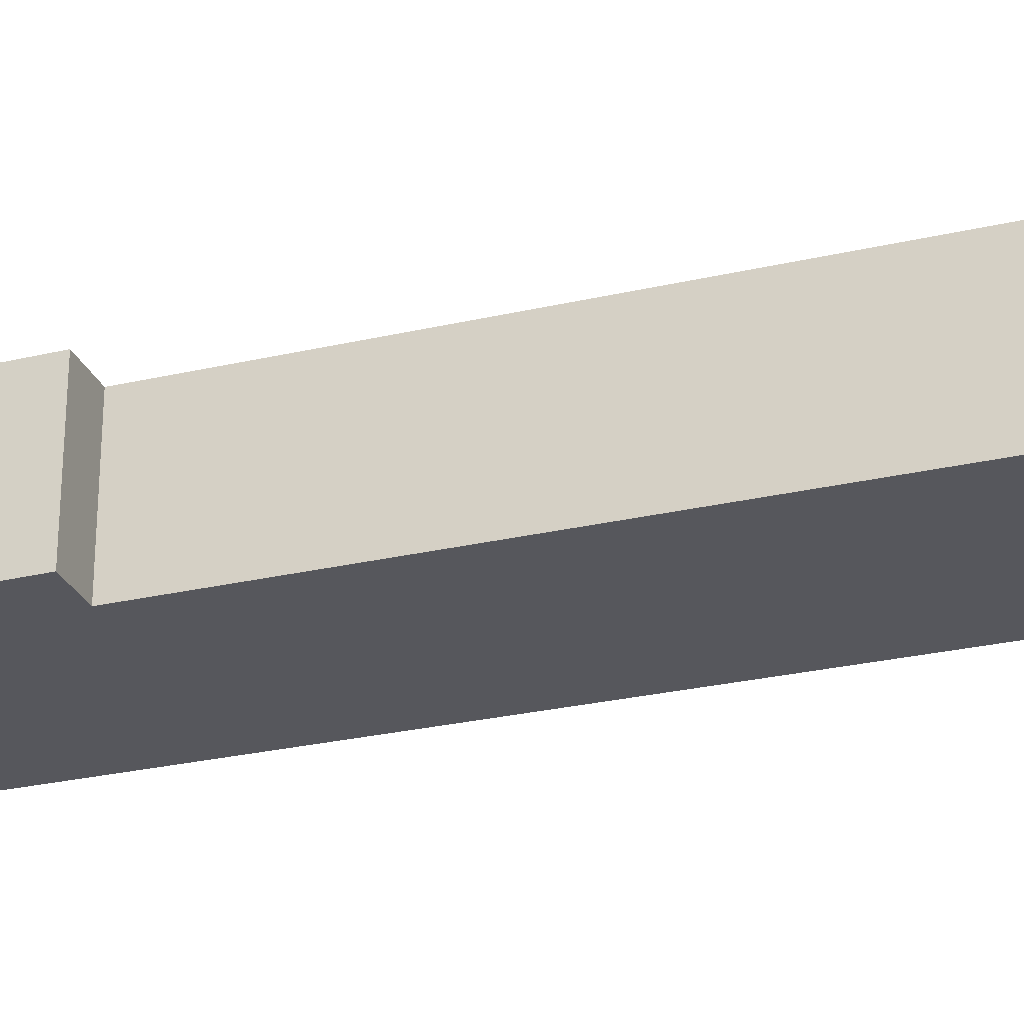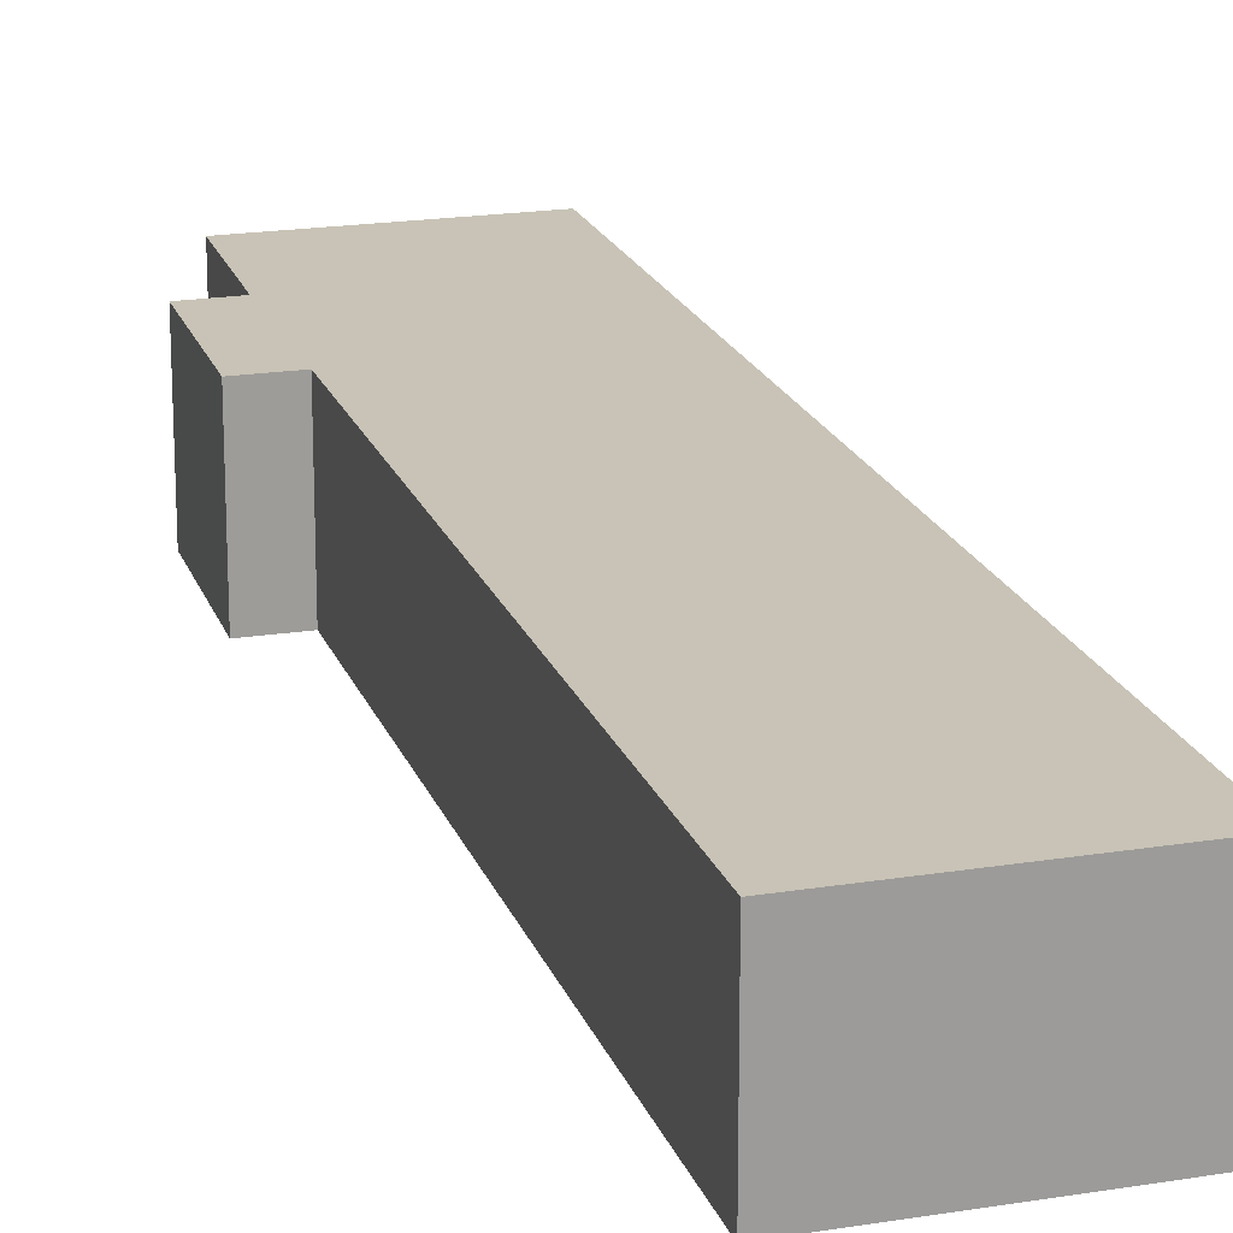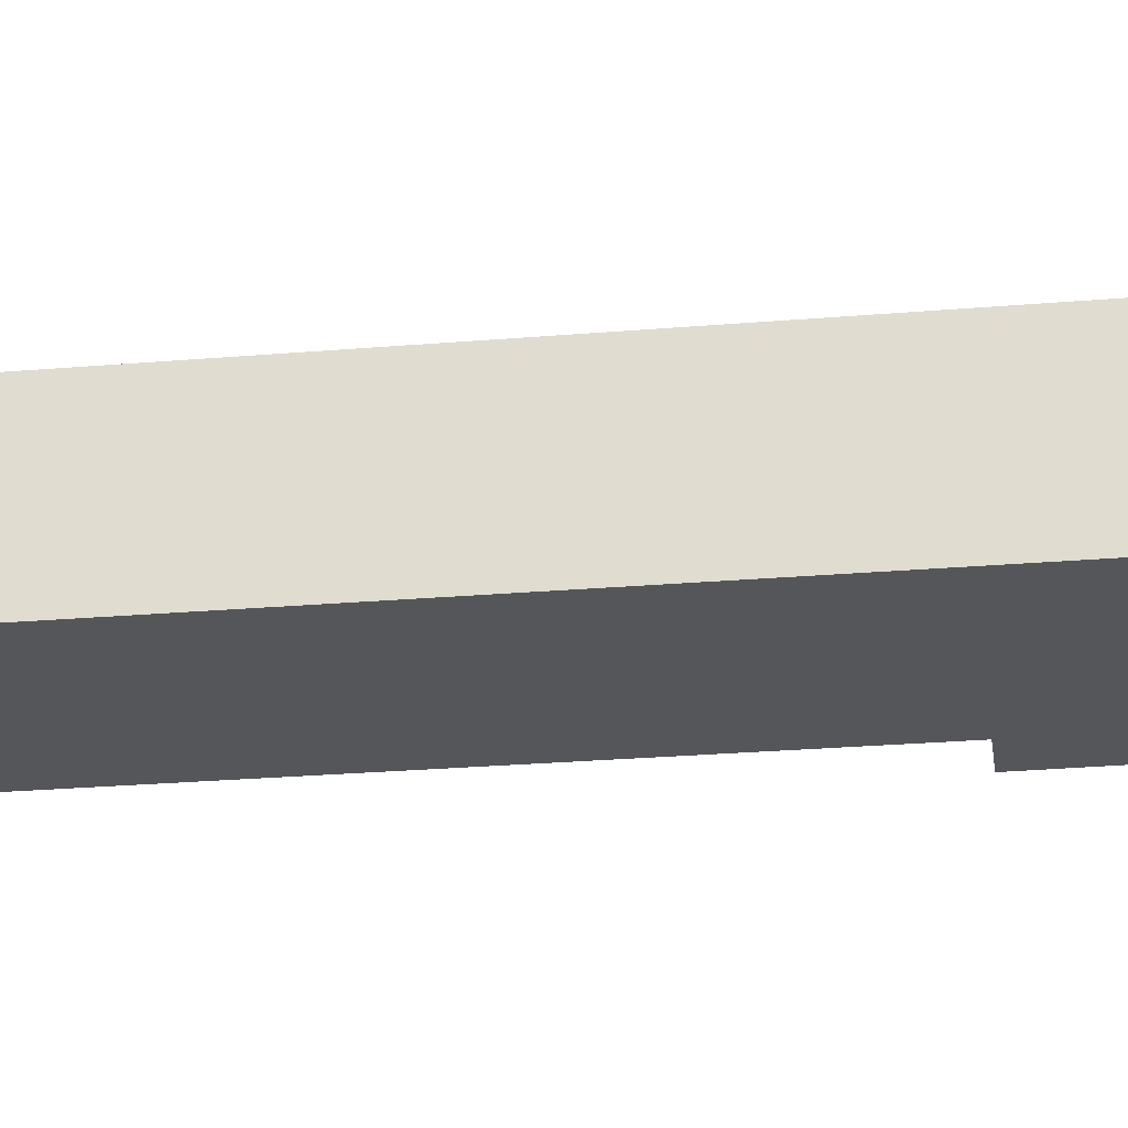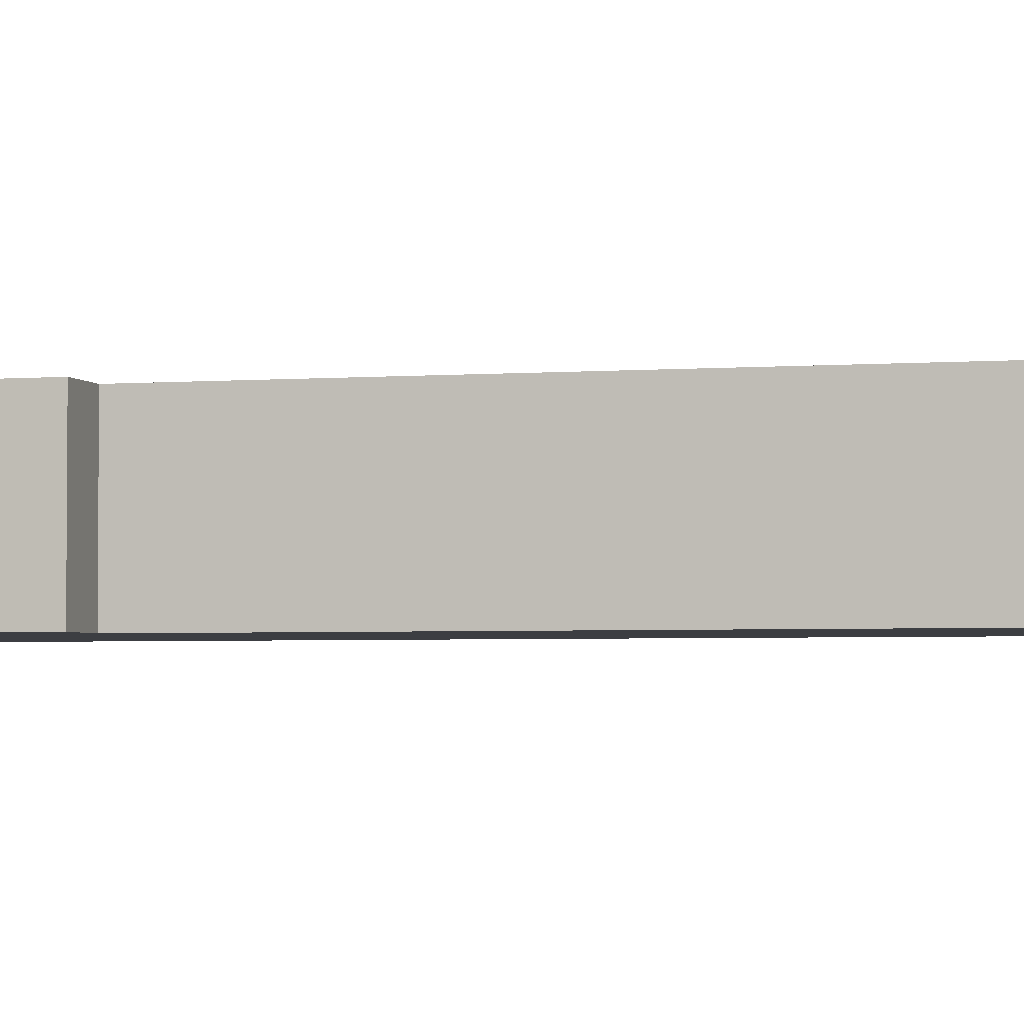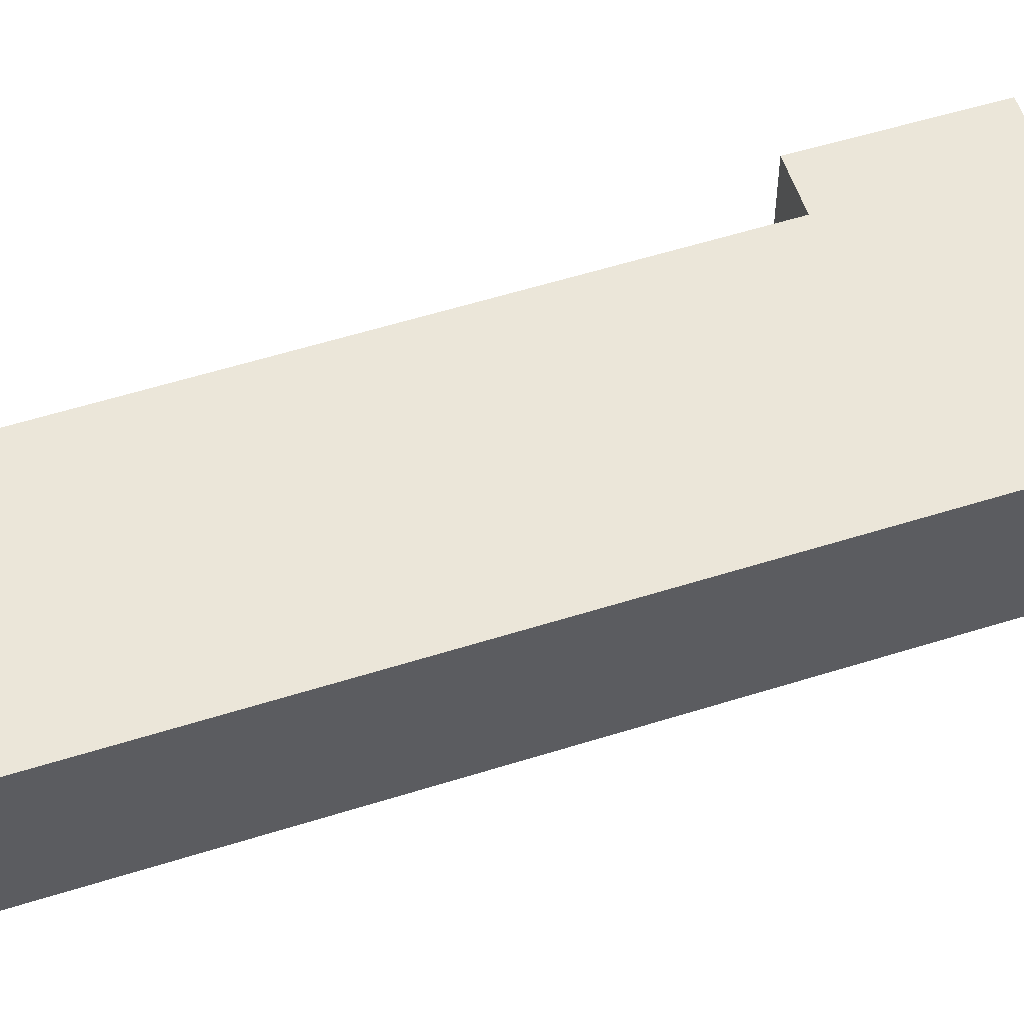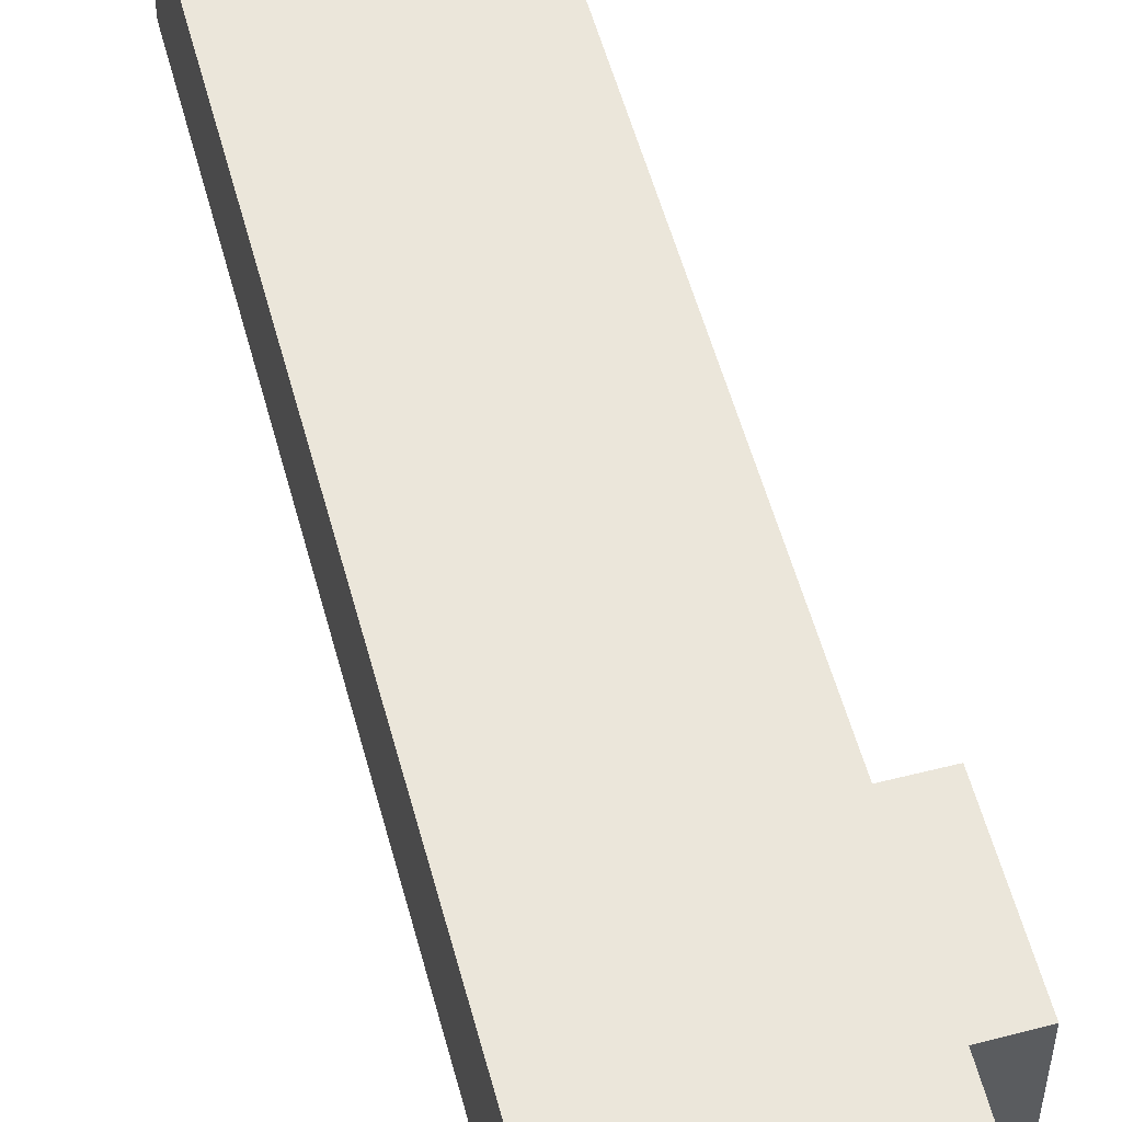
<metadata>
{"format":"obj","ext":"obj","renderer":"f3d","projection":"perspective","resolution":1024,"background":"white","views":[{"elev":-27.5,"azim":-60.2,"up":"+Y"},{"elev":19.5,"azim":-6.2,"up":"+Y"},{"elev":-25.1,"azim":108.1,"up":"+Y"},{"elev":-3.1,"azim":-64.1,"up":"+Y"},{"elev":56.3,"azim":81.9,"up":"+Y"},{"elev":54.7,"azim":175.3,"up":"+Y"}]}
</metadata>
<code>
v  19.19 6.592 37.31
v  3.481 6.592 7.58
v  9.149 6.592 39.23
v  10.99 6.592 -8.245
v  3.275 6.592 6.43
v  2.029 6.592 -0.385
v  0 6.592 4.036e-16
v  1.279 6.592 -5.013
v  1.057 6.592 -6.379
v  1.143 6.592 6.821
v  1.057 3.906e-16 -6.379
v  2.029 2.357e-17 -0.385
v  1.279 3.07e-16 -5.013
v  0 0 0
v  1.143 -4.177e-16 6.821
v  3.275 -3.937e-16 6.43
v  9.149 -2.402e-15 39.23
v  3.481 -4.641e-16 7.58
v  10.99 5.049e-16 -8.245
v  19.19 -2.285e-15 37.31
g defaultobject
f 1 2 3
f 2 1 4
f 2 4 5
f 5 4 6
f 5 6 7
f 6 4 8
f 8 4 9
f 7 10 5
f 11 8 9
f 8 11 6
f 6 11 12
f 12 11 13
f 14 10 7
f 10 14 15
f 16 2 5
f 2 16 3
f 3 16 17
f 17 16 18
f 12 7 6
f 7 12 14
f 19 9 4
f 9 19 11
f 15 5 10
f 5 15 16
f 17 1 3
f 1 17 20
f 20 4 1
f 4 20 19
f 14 12 15
f 17 19 20
f 19 17 18
f 19 18 16
f 19 16 15
f 19 15 12
f 19 12 13
f 19 13 11

</code>
